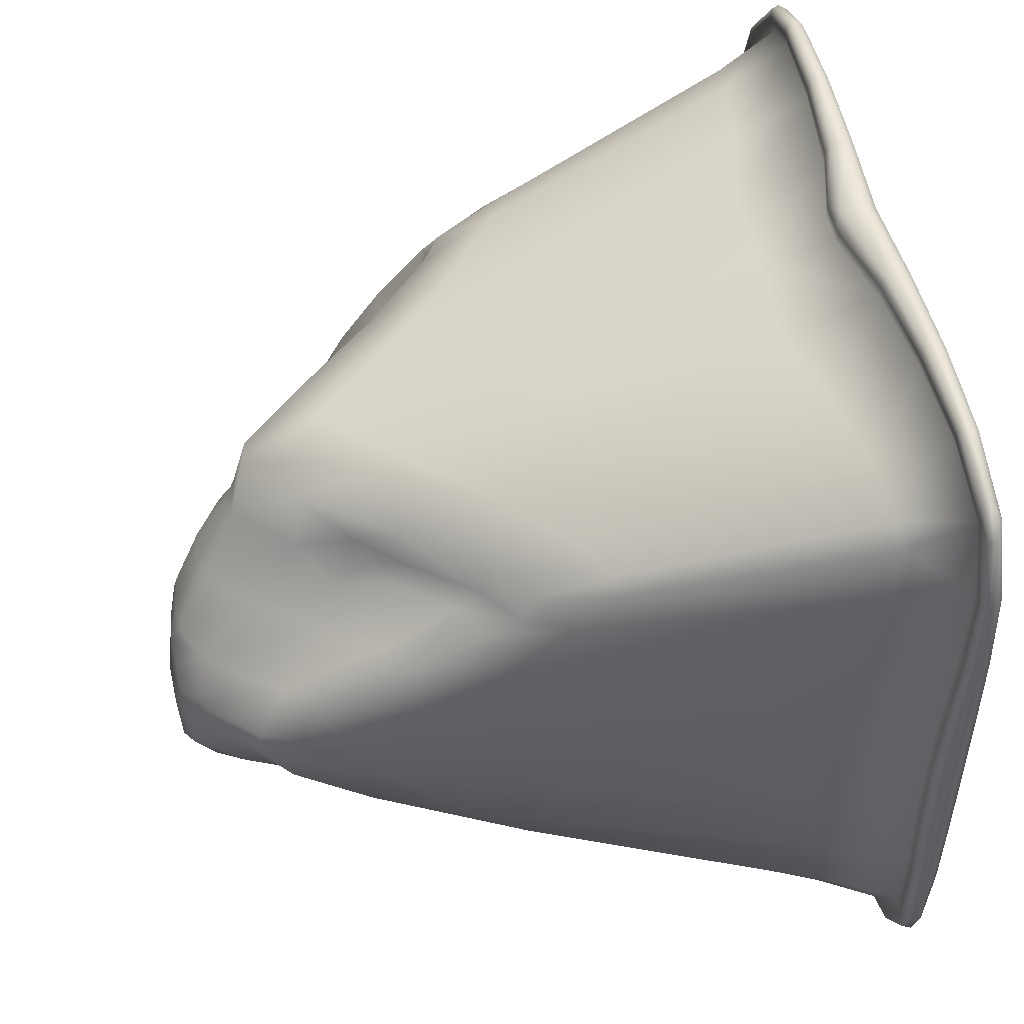
<metadata>
{"format":"obj","ext":"obj","renderer":"f3d","projection":"perspective","resolution":1024,"background":"white","views":[{"elev":51.0,"azim":77.8,"up":"+Z"}]}
</metadata>
<code>
o Plane
v -22.78 54.21 24.33
v 24 53.82 24.39
v -21.79 53.85 -23.74
v 23.05 53.84 -22.96
v -26.79 54.55 1.564
v -0.6191 53.66 25.02
v 25.4 53.9 0.7862
v -0.2037 54.67 -22.09
v 0.3299 54.1 0.7671
v -26.85 54.3 14.56
v 13.24 53.89 25.84
v 25.4 53.86 -12.19
v -12.7 53.96 -23.96
v -24.75 54.36 -12.09
v -12.68 53.96 25.87
v 25.4 53.87 13.75
v 13.16 54.01 -24.04
v 0.5139 54.53 -11.93
v 0.3749 54.55 13.55
v -12.87 54.48 0.8866
v 13.17 54.53 0.8457
v 13.32 54.47 13.57
v -12.8 54.92 13.9
v -12.57 54.35 -12.15
v 13.27 54.03 -12.16
v -24.94 54.1 20.29
v 19.57 53.86 25.62
v 24.9 53.85 -18.52
v -18.54 53.89 -24.23
v -25.24 54.66 -5.524
v -6.478 53.79 25.6
v 25.4 53.88 7.263
v 6.393 54.4 -22.9
v 0.1646 54.7 -17.32
v 0.3526 54.33 7.159
v -20.31 54.76 1.207
v 6.764 54.31 0.778
v -27.75 54.49 8.4
v 6.452 53.82 25.56
v 25.4 53.88 -5.698
v -6.478 54.34 -22.83
v -24.12 54.01 -18.6
v -18.84 54.02 25.6
v 25.16 53.86 20.03
v 19.32 53.89 -24.08
v 0.4668 54.29 -5.72
v 0.09783 54.2 19.88
v -6.154 54.13 0.8198
v 19.69 54.18 0.8168
v 13.26 54.49 7.189
v 13.29 54.25 20.11
v 6.888 54.73 13.47
v 19.74 54.05 13.71
v -13.04 54.7 7.518
v -12.62 54.55 20.26
v -20.33 54.68 14.25
v -6.08 54.64 13.73
v -12.66 54.09 -18.42
v -12.59 54.56 -5.771
v -19.03 54.55 -12.2
v -6.031 54.36 -12
v 13.23 54.02 -18.51
v 13.23 54.21 -5.666
v 6.905 54.31 -12.06
v 19.73 53.95 -12.18
v 19.71 54.03 -5.684
v 6.858 54.23 -5.712
v 6.679 54.4 -17.83
v -6.056 54.25 -5.69
v -19.27 54.93 -5.761
v -18.97 54.09 -18.54
v -6.192 54.33 20.14
v -19.31 54.37 20.29
v -20.97 54.69 8.018
v 19.69 54 20.15
v 6.768 54.4 19.97
v 6.834 54.54 7.101
v 19.72 54.09 7.256
v -6.143 54.4 7.296
v -6.28 54.37 -17.76
v 19.63 53.94 -18.61
v 4.882 2.179 -2.746
v 2.148 14.19 -13.33
v 10.57 12.58 7.005
v -6.75 13.4 7.29
v -7.184 12.64 -8.667
v 3.167 37.6 -19.2
v 0.6336 3.231 -2.038
v 10.49 6.936 2.74
v 7.244 8.519 6.492
v 13.6 16.14 7.546
v -6.115 9.5 2.885
v -7.918 17.59 11.81
v -1.926 13.48 -11.21
v 12.01 15.1 -11.15
v 12.5 8.474 -5.695
v 6.247 11.94 10.75
v 7.806 4.412 2.085
v 12.97 9.638 3.541
v -17.5 31.24 16.84
v -16.26 26.28 15
v 17.81 31.03 16.56
v 18.77 31.13 15.63
v 16.79 26.14 14.22
v -17.13 27.19 -15.6
v -18.01 26.38 -14.71
v -16.84 21.26 -12.95
v 13.78 29.36 -19.74
v 11.93 24.22 -18.71
v -20.62 23 -0.2722
v -17.89 16.23 -0.6796
v -0.3728 15.05 15.83
v 1.017 9.341 13.6
v -0.8246 9.732 13.76
v 16.28 13.21 0.1548
v 14.28 7.081 -0.9998
v 14.35 7.481 0.7387
v -1.802 39.14 -17.69
v -3.773 37.28 -17.07
v -2.891 34.71 -16.23
v -20.19 27.4 9.771
v -17.68 21.93 8.75
v 10.12 24.52 17.17
v 9.733 18.65 14.42
v 16.96 21.06 -9.362
v 14.39 14.93 -9.422
v -9.445 27.91 -17.31
v -11.44 27.36 -17.28
v -10.87 21.59 -14.82
v -9.045 22.32 -15.07
v -19.48 22.77 -8.262
v -17.31 16.62 -7.634
v -9.855 26.24 17.92
v -9.005 20.13 15.19
v 18.32 24.44 8.977
v 15.98 18.04 7.899
v 7.465 30.98 -20.28
v 8.402 35.24 -21.39
v 6.451 34.49 -20.44
v 4.174 5.664 6.236
v 2.442 5.222 6.204
v -5.686 6.623 -2.144
v -5.998 7.222 -0.4475
v -3.252 4.836 -1.447
v 10.66 4.514 -0.6578
v 10.65 4.327 -2.536
v 9.855 3.609 -1.921
v 7.555 15.8 -14.92
v 9.083 12.91 -12.95
v -17.56 25.3 12.68
v -19.74 30.38 13.96
v 13.98 23.89 14.61
v 14.84 29.13 17.21
v 13.45 21.04 -14.92
v 16.1 26.05 -14.99
v -15.87 21.77 -13.19
v -14.39 21.99 -13.71
v -15.45 26.41 -15.64
v -16.95 14.62 -3.974
v -16.9 14.82 -5.426
v -19.03 19.74 -4.754
v -4.15 13.95 14.53
v -4.888 21.05 17.24
v 14.96 11.35 3.981
v 17.38 18.72 4.601
v -2.028 30.83 -15.46
v -1.051 26.94 -14.94
v -0.1919 30.33 -15.82
v 3.662 3.248 2.495
v 5.231 3.354 2.386
v 4.746 2.64 0.7964
v -12.3 13.06 -0.2979
v -11.78 12 -2.024
v -14.5 14.26 -1.024
v 8.707 2.731 -2.89
v 7.499 2.209 -3.165
v 8.095 2.673 -1.217
v -18.21 19.03 4.006
v -20.92 25.12 4.835
v 5.089 12.62 13.97
v 4.941 19.28 16.76
v 14.4 9.449 -4.574
v 16.85 16.83 -4.418
v -7.013 24.56 -14.56
v -6.388 29.78 -16.02
v -19.76 24.1 -10.9
v -17.85 18.92 -10.39
v -19.4 24.97 -12.44
v -13.59 24.71 15.54
v -14.41 29.79 18.06
v 16.8 23.37 11.13
v 16.95 25.02 12.53
v 18.73 28.22 12.79
v 10.89 31.48 -21.62
v 9.515 26.47 -20.28
v 10.65 24.91 -19.78
v 12.11 30.08 -21.31
v 4.305 4.444 -9.771
v 4.788 2.415 -7.537
v 1.067 7.621 9.791
v 0.2888 8.677 11.56
v 2.359 8.092 10.54
v 12.59 6.189 0.2042
v 12.52 5.897 -1.782
v 10.63 18.86 12.12
v 10.82 17.73 10.58
v 9.323 16.43 11.16
v -12.36 19.7 8.191
v -14.71 21.35 8.505
v 0.133 5.588 5.997
v -1.697 7.118 6.233
v -1.277 7.498 7.71
v -8.621 21.72 -13.12
v -9.663 19.49 -11.66
v -4.35 6.233 -4.668
v -4.663 7.368 -6.116
v -6.723 8.321 -4.985
v -14.5 16.09 -7.345
v -12.35 14.99 -7.384
v -14.03 16.99 -8.392
v 8.463 24.55 -17.56
v 7.215 29.17 -18.96
v 6.804 26.17 -17.63
v 9.964 6.283 -8.229
v 10.22 4.839 -6.13
v 10.94 6.429 -6.692
v 5.697 12.41 -14.05
v 7.47 8.593 -12.61
v 8.206 4.483 -9.34
v 6.89 3.991 -9.819
v 7.285 2.391 -7.434
v 8.586 3.058 -6.911
v 3.545 28.93 -16.67
v 3.08 33.04 -17.55
v 1.569 31.68 -16.47
v 0.5634 3.673 -6.202
v 0.125 5.59 -8.191
v -14.25 14.45 -5.65
v -12.07 12.73 -4.678
v -14.13 19.72 -10.99
v -15.75 19.67 -10.74
v -14.65 18.52 -9.671
v -2.553 11.22 12.01
v -1.845 9.674 10.24
v -3.766 12.27 11.33
v -12.75 22.94 12.18
v -14.69 24.3 12.33
v -13.77 24.49 13.68
v -15.05 18.57 4.171
v -12.69 16.81 3.985
v -13.78 16.46 2.365
v 14.07 22.99 12.51
v 14.02 21.41 10.9
v -0.8207 4.75 2.788
v 1.172 3.658 2.685
v 0.5227 3.437 1.155
v -4.73 26.84 -14.08
v -6.219 24.54 -13.43
v -4.686 23.64 -13.04
v 9.48 25.85 -18.98
v 10.8 23.05 -17.04
v -10.95 47.26 -22.85
v -12.52 52.17 -24.82
v -13.3 47.06 -23.08
v -6.465 52.79 -23.66
v -6.574 48.37 -21.81
v 23.26 46.7 -17.52
v 25.56 51.97 -18.36
v 26.2 51.69 -12.03
v 23.92 45.46 -11.44
v 20.63 47.57 -22.22
v 22.69 52.22 -23.24
v -23.44 46.49 -17.83
v -25.15 52.03 -18.2
v -24.12 46.32 -15.58
v -21 46.8 -21.51
v -19.76 47.01 -22.66
v -21.48 52.04 -24.07
v -24.1 46.21 -11.01
v -25.78 52.24 -11.82
v -17.63 47.16 -22.86
v -18.25 52.1 -25.06
v -17.58 47.73 24.3
v -18.55 52.3 26.38
v -22.72 52.72 24.26
v -21.39 48.37 22.44
v -11.97 46.76 24.51
v -12.52 52 26.69
v -24.5 46.14 -5.25
v -26.28 52.43 -5.454
v -26.01 46.42 1.175
v -27.88 52.44 1.465
v 24.26 47.53 18.11
v 26.05 52.17 19.59
v 23.39 48.01 21.8
v 22.14 47.99 23.05
v 24.18 52.29 24.34
v 24.27 46.32 12.52
v 26.29 51.9 13.45
v -6.151 45.21 24.11
v -6.476 51.4 26.37
v 0.2692 50.36 25.55
v -0.8373 45.5 23.81
v -2.218 50.4 25.58
v 18.25 47.73 -23.95
v 18.88 52.33 -25.19
v 16.45 48.08 -24.27
v 11.72 49.02 -23.93
v 12.75 52.77 -25.17
v 24.04 44.9 6.58
v 26.24 51.57 7.095
v 23.91 44.09 0.6343
v 26.21 51.38 0.745
v 5.564 49.94 -22.56
v 6.097 53.3 -23.9
v 0.2174 50.68 -21.39
v -0.4438 53.57 -22.8
v -2.209 50.12 -21.2
v -26.84 46.93 7.53
v -28.85 52.51 8.232
v -25.94 47.33 13.33
v -27.9 52.42 14.37
v 6.017 44.77 23.98
v 6.332 51.3 26.33
v 12.41 46.31 24.31
v 13.02 51.86 26.64
v -24.29 47.96 18.55
v -25.89 52.44 19.99
v 23.91 44.42 -5.357
v 26.21 51.45 -5.617
v 18.23 47.49 24.12
v 19.28 52.14 26.35
v -27.36 53 20.95
v -26.97 53.59 20.79
v -23.57 53.82 25.33
v -23.84 53.22 25.62
v 19.77 52.71 28.09
v 19.77 53.33 27.69
v 25.19 53.29 25.52
v 26.29 52.73 24.94
v 24.69 52.71 26.54
v 27.11 52.73 -20.3
v 27.9 52.73 -17.79
v 27.13 53.33 -18.92
v 23.79 53.44 -24.03
v 23.97 52.85 -24.44
v -18.4 52.82 -26.86
v -18.46 53.43 -26.43
v -22.16 53.36 -25.46
v -23.03 52.78 -25.18
v -21.36 52.76 -26.64
v -28.03 53.67 -5.697
v -27.55 54.27 -5.623
v -29.17 54.17 1.436
v -29.64 53.57 1.3
v -6.379 52.66 28.22
v -6.456 53.32 27.78
v -0.7554 53.22 27.13
v -0.7336 52.45 27.6
v 28.1 52.84 7.221
v 27.65 53.49 7.258
v 27.65 53.5 0.7799
v 28.1 52.82 0.7716
v 5.977 53.65 -25.51
v 6.134 54.09 -25.01
v -0.2924 54.28 -24.14
v -0.3192 53.8 -24.61
v -30.64 53.46 8.418
v -30.18 54.07 8.476
v -29.18 53.8 14.89
v -29.61 53.2 14.95
v 6.276 52.65 28.21
v 6.327 53.33 27.77
v 13.23 53.38 28.07
v 13.19 52.74 28.49
v 28.09 52.81 -5.684
v 27.64 53.49 -5.701
v 27.61 53.44 -12.24
v 28.05 52.79 -12.17
v -6.21 53.39 -25.38
v -6.318 53.94 -24.93
v -12.56 53.54 -26.15
v -12.45 52.96 -26.61
v -27.4 53.06 -17.55
v -26.43 52.93 -20.3
v -26.41 53.56 -18.95
v -27.01 53.99 -12.12
v -27.51 53.4 -12.06
v -19.18 52.87 28.04
v -19.09 53.47 27.64
v -12.73 53.42 28.07
v -12.69 52.81 28.5
v 27.71 52.81 20.17
v 27.26 53.4 20.22
v 27.63 53.46 13.77
v 28.09 52.85 13.71
v 19.49 53.01 -26.71
v 19.5 53.53 -26.21
v 13.04 53.73 -26.26
v 12.88 53.28 -26.78
v -6.199 52.9 -25.24
v -6.287 52.67 -24.63
v 27.81 51.91 -12.09
v 27.17 51.57 -12.08
v -22.95 52.13 -24.95
v -22.01 51.87 -24.99
v -21.3 52.13 -26.41
v -23.73 52.73 25.46
v -23.33 52.53 24.98
v 26.18 52.27 24.75
v 24.94 52.06 25.08
v 24.59 52.23 26.35
v -12.42 52.08 -25.81
v -12.39 52.34 -26.43
v 27.67 52.03 -17.69
v 26.89 52.12 -20.21
v 26.67 51.8 -18.74
v 23.29 52.08 -23.95
v 23.74 52.32 -24.39
v -26.32 52.23 -20.09
v -27.27 52.32 -17.37
v -26.19 51.95 -18.55
v -26.75 52.21 -11.91
v -27.35 52.58 -11.95
v -18.3 51.95 -26.01
v -18.33 52.2 -26.65
v -18.83 52.12 27.28
v -19.06 52.34 27.87
v -12.56 51.86 27.67
v -12.62 52.14 28.3
v -27.25 52.4 -5.594
v -27.85 52.79 -5.678
v -28.85 52.39 1.301
v -29.45 52.75 1.242
v 26.97 52.03 19.82
v 27.57 52.27 20
v 27.27 51.8 13.5
v 27.9 52.11 13.59
v -6.4 51.32 27.36
v -6.337 51.69 27.98
v 0.2784 50.3 26.52
v -2.179 50.34 26.54
v -0.8479 50.78 27.17
v 19.01 52.29 -26.13
v 19.28 52.55 -26.66
v 12.71 52.74 -26.15
v 12.78 52.99 -26.73
v 27.23 51.48 7.109
v 27.86 51.87 7.149
v 27.2 51.3 0.7472
v 27.83 51.72 0.7553
v 5.96 53.24 -24.87
v 5.937 53.45 -25.46
v -0.3679 53.4 -23.94
v -0.3337 53.58 -24.54
v -29.82 52.42 8.248
v -30.44 52.73 8.313
v -28.84 52.29 14.62
v -29.43 52.56 14.83
v 6.292 51.21 27.32
v 6.241 51.61 27.95
v 13.05 51.71 27.62
v 13.11 52 28.26
v -26.72 52.27 20.46
v -27.24 52.49 20.81
v 27.19 51.36 -5.626
v 27.83 51.76 -5.647
v 19.52 51.94 27.26
v 19.66 52.15 27.88
v 9.599 3.617 -4.102
v -7.983 8.997 -3.606
v -2.231 4.922 0.441
v 7.172 41.44 -21.62
v 10.98 9.497 -8.796
v 11.34 5.755 -4.453
v -4.044 31.24 -15.47
v 6.486 2.619 -0.2926
v -8.461 10.79 -6.258
v -15.57 16.42 1.34
v -2.403 4.676 -3.355
v -11.64 22.53 13.95
v 8.924 13.73 9.263
v 8.215 15.76 12.61
v 2.76 2.812 0.4523
v 9.292 3.793 -0.3826
v -10.32 12.63 1.565
v -3.682 11.04 9.13
v 0.1162 7.04 8.096
v -12.22 16.97 -9.312
v 1.867 24.74 -15.47
v 5.402 32.78 -19.26
v -15.79 17.82 -8.984
v -5.409 15.06 13.14
v -14.94 14.04 -2.527
v -0.133 33.94 -16.73
v -15.36 25.35 14.06
v -23.83 51.96 -21.73
f 370 334 26 10
f 249 251 250
f 4 45 81 28
f 8 41 80 34
f 481 246 93
f 9 48 79 35
f 344 345 4 28
f 35 79 57 19
f 342 344 343
f 7 49 78 32
f 358 373 39 6
f 339 394 44 2
f 21 37 77 50
f 128 264 262 127
f 22 52 76 51
f 65 81 62 25
f 384 386 385
f 214 259 94 86
f 16 53 75 44
f 374 338 27 11
f 334 335 1 26
f 373 374 11 39
f 20 36 74 54
f 159 161 160
f 410 412 411
f 405 407 406
f 23 56 73 55
f 441 443 442
f 386 387 14 42
f 19 57 72 47
f 101 150 496
f 199 236 237 198
f 353 354 5 30
f 13 29 71 58
f 484 169 255 256
f 74 36 5 38
f 348 349 3 29
f 24 60 70 59
f 34 80 61 18
f 451 450 466 467
f 18 61 69 46
f 79 48 20 54
f 46 69 48 9
f 64 68 34 18
f 17 33 68 62
f 365 366 8 33
f 25 64 67 63
f 221 223 222
f 215 217 216
f 12 65 66 40
f 338 339 2 27
f 196 261 260 195
f 49 66 63 21
f 378 344 28 12
f 57 79 54 23
f 40 66 49 7
f 354 369 38 5
f 37 67 46 9
f 399 365 33 17
f 34 68 33 8
f 61 80 58 24
f 366 381 41 8
f 390 391 15 43
f 99 164 136 91
f 62 68 64 25
f 254 211 85 92
f 396 360 361 395
f 48 69 59 20
f 99 91 84 89
f 420 422 421
f 30 70 60 14
f 335 390 43 1
f 5 36 70 30
f 493 245 243 162
f 205 207 206
f 400 364 365 399
f 257 259 258
f 42 71 29 3
f 210 141 488
f 14 60 71 42
f 236 88 480
f 58 71 60 24
f 357 358 6 31
f 175 177 176
f 31 72 55 15
f 6 47 72 31
f 305 307 306
f 382 348 29 13
f 375 337 338 374
f 26 73 56 10
f 1 43 73 26
f 157 240 241 156
f 15 55 73 43
f 369 370 10 38
f 10 56 74 38
f 235 233 490
f 461 460 462 463
f 54 74 56 23
f 53 78 50 22
f 78 49 21 50
f 27 75 51 11
f 2 44 75 27
f 395 361 32 16
f 70 36 20 59
f 39 76 47 6
f 302 304 303
f 11 51 76 39
f 381 382 13 41
f 50 77 52 22
f 120 118 87 495
f 276 278 277
f 52 77 35 19
f 32 78 53 16
f 67 37 21 63
f 237 94 83 198
f 58 80 41 13
f 62 81 45 17
f 82 477 171 484
f 242 489 220 492
f 332 331 296 297
f 391 357 31 15
f 28 81 65 12
f 185 119 476
f 197 305 271 108
f 119 185 266 318
f 82 199 231 176
f 92 250 486
f 183 329 312 115
f 169 484 171 170
f 85 208 250 92
f 254 92 472
f 165 310 298 135
f 241 242 492 187
f 161 131 132 160
f 143 472 92 486
f 146 204 203 145
f 414 413 425 426
f 281 264 128 158
f 282 425 413 263
f 84 206 482
f 83 167 490
f 487 245 493 93
f 91 253 206 84
f 299 298 310 311
f 191 193 192
f 143 172 173 142
f 94 259 167 83
f 290 289 291 292
f 149 95 474
f 155 267 270 125
f 221 261 95 149
f 222 234 491
f 126 182 96 95
f 99 203 117 164
f 484 88 82
f 88 236 199 82
f 227 83 490
f 474 224 149
f 198 83 227 230
f 470 147 485 175
f 199 198 230 231
f 492 220 218 132
f 129 157 158 128
f 178 111 479
f 479 111 494 174
f 189 101 496
f 224 229 228 149
f 225 232 229 224
f 219 239 238 218
f 489 86 478 219
f 89 145 203 99
f 161 289 279 131
f 256 254 472
f 177 175 485
f 246 481 248 247
f 273 276 106 188
f 132 218 238 160
f 214 86 489
f 94 237 216 86
f 201 243 244 200
f 294 293 298 299
f 434 433 456 457
f 181 323 303 112
f 339 341 340
f 463 462 468 469
f 151 327 321 121
f 152 104 102 153
f 190 283 286 100
f 163 300 287 133
f 150 247 496
f 179 319 291 110
f 122 209 247 150
f 487 93 85
f 93 246 208 85
f 314 308 473
f 140 90 97 202
f 211 254 255 210
f 96 204 475
f 90 84 482 97
f 134 162 163 133
f 293 295 103 193
f 324 323 325 326
f 90 140 170 98
f 162 243 201 114
f 132 187 492
f 483 207 205 124
f 153 331 325 123
f 259 214 213 258
f 174 172 479
f 141 210 255 169
f 471 215 480 142
f 84 90 98 89
f 134 189 481
f 111 159 494
f 107 187 188 106
f 273 188 186 275
f 106 276 277 105
f 143 142 144 472
f 253 91 136 191
f 264 281 282 263
f 476 257 185
f 88 484 256 472
f 209 208 246 247
f 216 237 236 215
f 471 239 478 217
f 217 215 471
f 240 157 129 214
f 223 233 234 222
f 478 239 219
f 355 368 369 354
f 242 240 214 489
f 132 131 186 187
f 95 96 474
f 170 140 141 169
f 144 142 480
f 204 146 475
f 284 283 287 288
f 227 233 223 148
f 258 213 130 184
f 127 262 266 185
f 93 493 134 481
f 124 180 483
f 261 196 109 154
f 111 178 179 110
f 108 271 267 155
f 148 223 221 149
f 279 275 186 131
f 156 241 187 107
f 172 143 486
f 102 296 331 153
f 478 86 216 217
f 248 481 189 496
f 133 287 283 190
f 239 471 173 494
f 176 231 232 175
f 105 277 281 158
f 311 310 312 313
f 432 431 433 434
f 483 180 97
f 135 298 293 193
f 202 97 180 113
f 137 222 491
f 233 227 490
f 110 291 289 161
f 473 308 138
f 195 260 222 137
f 308 307 194 138
f 116 204 96 182
f 145 485 147 146
f 200 244 488
f 184 130 127 185
f 112 303 300 163
f 415 417 416
f 178 249 209 122
f 115 312 310 165
f 124 205 252 152
f 219 218 220 489
f 123 325 323 181
f 282 281 277 278
f 87 314 473
f 250 208 209 249
f 479 172 486 251
f 316 314 87 118
f 95 261 154 126
f 472 144 480 88
f 125 270 329 183
f 152 252 192 104
f 436 435 437 438
f 428 408 409 427
f 121 321 319 179
f 328 464 458 322
f 118 120 119
f 396 438 449 360
f 76 52 19 47
f 309 446 444 306
f 394 395 16 44
f 139 137 491
f 392 430 440 356
f 332 468 462 326
f 397 445 447 400
f 388 424 432 352
f 326 462 460 324
f 292 291 319 320
f 393 436 438 396
f 383 414 426 347
f 457 456 458 459
f 301 439 429 288
f 449 448 450 451
f 265 402 454 317
f 345 398 45 4
f 384 421 424 388
f 379 403 415 343
f 445 444 446 447
f 317 454 452 315
f 69 61 24 59
f 269 404 466 330
f 167 259 257 166
f 380 401 414 383
f 375 463 469 337
f 306 444 418 272
f 497 274 422
f 268 417 404 269
f 361 362 7 32
f 376 467 403 379
f 371 459 465 333
f 316 318 317
f 278 406 425 282
f 372 461 463 375
f 77 37 9 35
f 428 427 429 430
f 311 448 437 299
f 368 457 459 371
f 272 418 417 268
f 263 413 402 265
f 290 431 423 280
f 224 226 225
f 349 351 350
f 273 275 274
f 295 297 296
f 254 256 255
f 262 264 263
f 240 242 241
f 419 418 444 445
f 166 168 167
f 141 140 202 200
f 173 172 174 494
f 210 488 212 211
f 186 188 187
f 109 196 197 108
f 389 428 430 392
f 392 356 357 391
f 400 447 453 364
f 299 437 435 294
f 115 117 116
f 322 458 456 320
f 313 450 448 311
f 330 466 450 313
f 304 442 439 301
f 309 308 314 315
f 355 434 457 368
f 251 249 178 479
f 333 465 408 336
f 315 452 446 309
f 377 378 12 40
f 359 443 461 372
f 337 469 412 341
f 280 423 422 274
f 363 451 467 376
f 112 114 113
f 342 416 419 346
f 367 380 381 366
f 324 460 441 302
f 367 455 401 380
f 459 458 464 465
f 347 426 407 351
f 497 422 406
f 292 433 431 290
f 350 405 420 385
f 352 432 434 355
f 294 435 411 297
f 336 408 428 389
f 356 440 443 359
f 297 411 468 332
f 340 410 436 393
f 360 449 451 363
f 320 456 433 292
f 346 419 445 397
f 364 453 455 367
f 105 107 106
f 114 201 202 113
f 288 429 427 284
f 280 279 289 290
f 102 104 103
f 284 427 409 285
f 285 409 464 328
f 103 295 296 102
f 75 53 22 51
f 156 107 105 158
f 113 180 181 112
f 162 114 112 163
f 116 182 183 115
f 278 274 497
f 164 117 115 165
f 119 120 476
f 137 139 138
f 138 194 195 137
f 129 128 127 130
f 228 227 148 149
f 268 267 271 272
f 470 225 475 146
f 160 238 239 159
f 111 110 161 159
f 167 168 490
f 168 166 495
f 477 177 485 98
f 192 252 253 191
f 136 135 193 191
f 141 200 488
f 305 197 194 307
f 196 195 194 197
f 206 207 482
f 477 82 176 177
f 222 260 261 221
f 230 227 228 229
f 225 226 475
f 226 224 474
f 233 235 234
f 234 235 495
f 215 236 480
f 231 230 229 232
f 485 145 89 98
f 250 251 486
f 487 212 488 244
f 258 184 185 257
f 98 170 171 477
f 263 265 266 262
f 274 278 276 273
f 476 120 495 166
f 313 312 329 330
f 301 300 303 304
f 336 389 390 335
f 371 333 334 370
f 307 308 309 306
f 294 297 295 293
f 303 323 324 302
f 318 266 265 317
f 441 442 304 302
f 272 271 305 306
f 315 314 316 317
f 283 284 285 286
f 340 393 394 339
f 337 341 339 338
f 343 415 416 342
f 424 423 431 432
f 346 345 344 342
f 350 385 386 349
f 347 351 349 348
f 385 420 421 384
f 388 387 386 384
f 406 422 420 405
f 417 418 419 416
f 411 435 436 410
f 422 423 424 421
f 453 452 454 455
f 440 439 442 443
f 403 404 417 415
f 414 401 402 413
f 101 189 190 100
f 124 152 153 123
f 461 443 441 460
f 100 286 327 151
f 122 150 151 121
f 101 100 151 150
f 126 154 155 125
f 109 108 155 154
f 267 268 269 270
f 136 164 165 135
f 138 139 473
f 87 491 234 495
f 122 121 179 178
f 124 123 181 180
f 232 225 470
f 126 125 183 182
f 162 134 493
f 134 133 190 189
f 142 173 471
f 476 166 257
f 211 212 487
f 146 147 470
f 470 175 232
f 159 239 494
f 326 325 331 332
f 469 468 411 412
f 67 64 18 46
f 351 407 405 350
f 320 319 321 322
f 473 139 491 87
f 330 329 270 269
f 322 321 327 328
f 328 327 286 285
f 482 207 483 97
f 119 318 316 118
f 85 211 487
f 66 65 25 63
f 426 425 406 407
f 104 192 193 103
f 344 378 379 343
f 341 412 410 340
f 336 335 334 333
f 346 397 398 345
f 388 352 353 387
f 355 354 353 352
f 288 287 300 301
f 359 358 357 356
f 438 437 448 449
f 363 362 361 360
f 430 429 439 440
f 367 366 365 364
f 371 370 369 368
f 375 374 373 372
f 156 158 157
f 379 378 377 376
f 383 382 381 380
f 392 391 390 389
f 396 395 394 393
f 72 57 23 55
f 400 399 398 397
f 406 278 497
f 349 386 42 3
f 455 454 402 401
f 467 466 404 403
f 465 464 409 408
f 117 203 204 116
f 363 376 377 362
f 362 377 40 7
f 387 353 30 14
f 359 372 373 358
f 398 399 17 45
f 200 202 201
f 206 253 252 205
f 474 96 475 226
f 490 168 495 235
f 247 248 496
f 275 279 280 274
f 383 347 348 382
f 447 446 452 453
f 214 129 130 213
f 244 243 245 487

</code>
